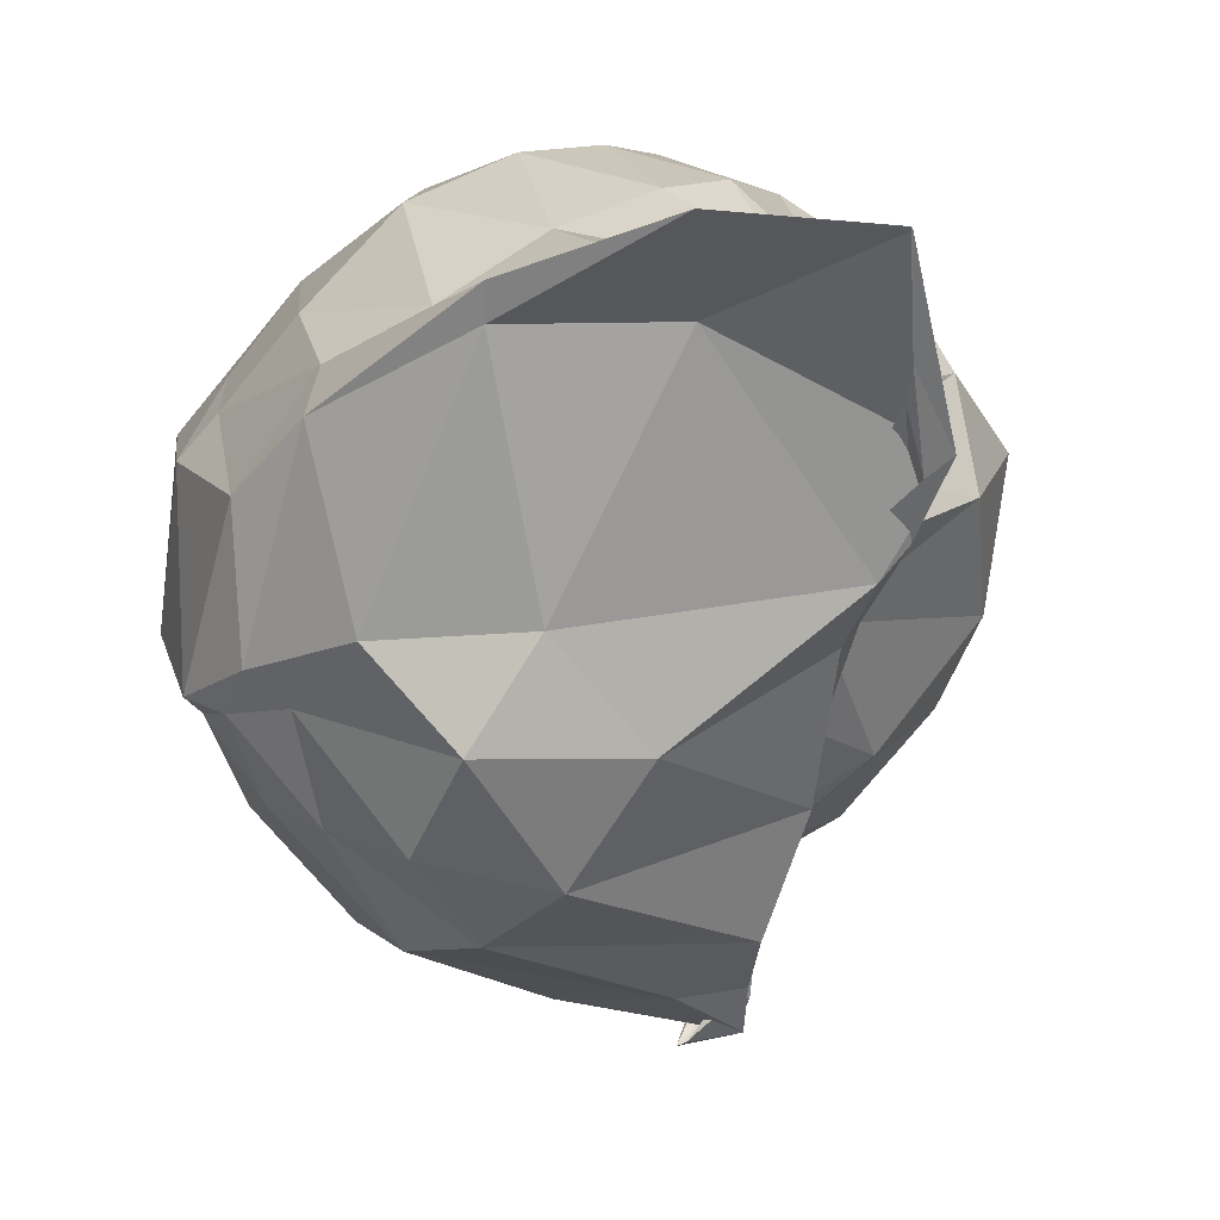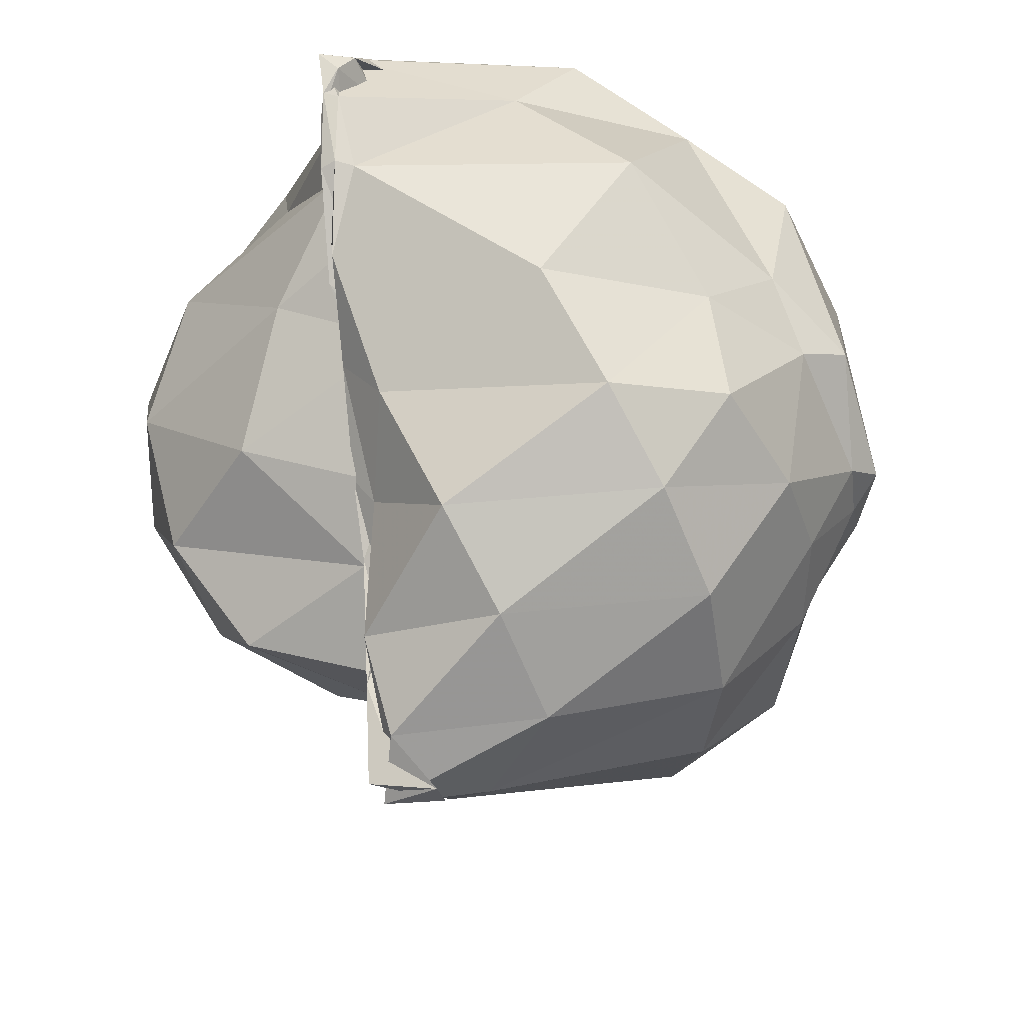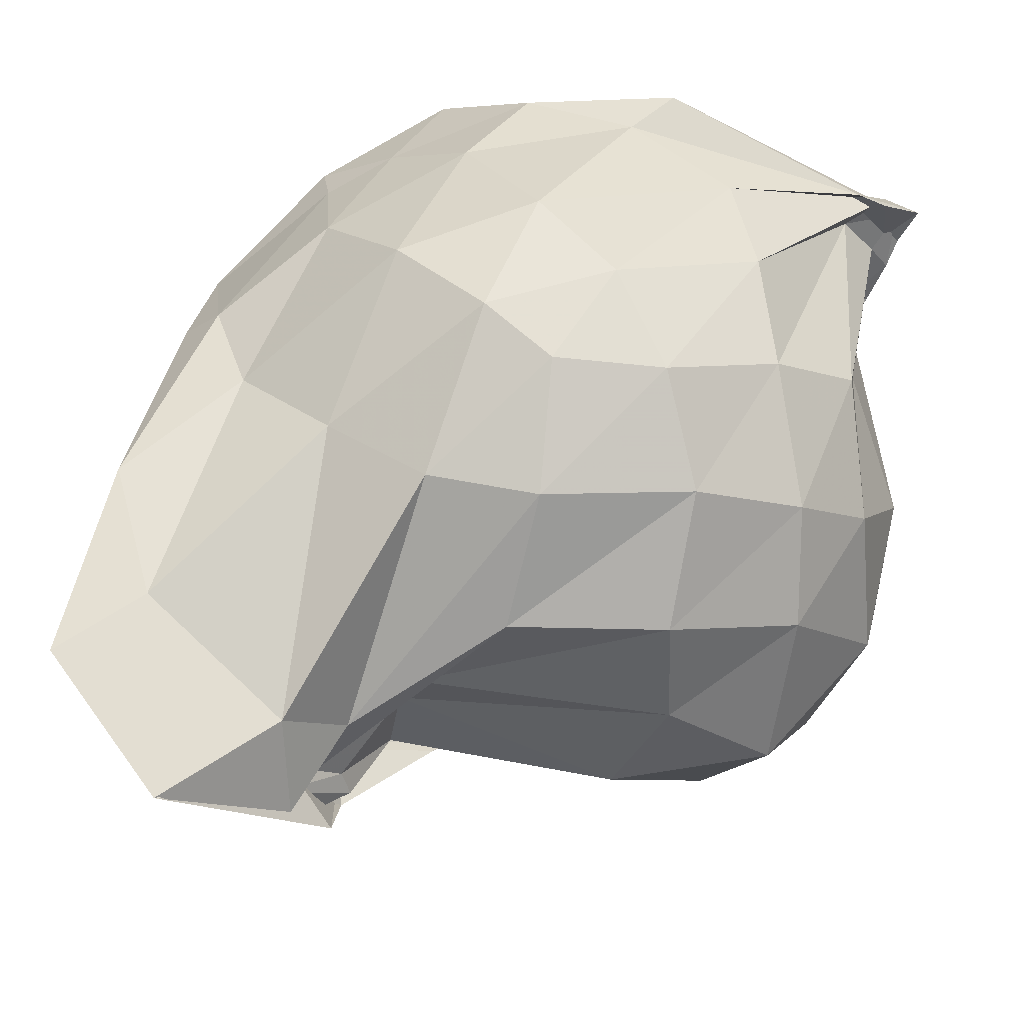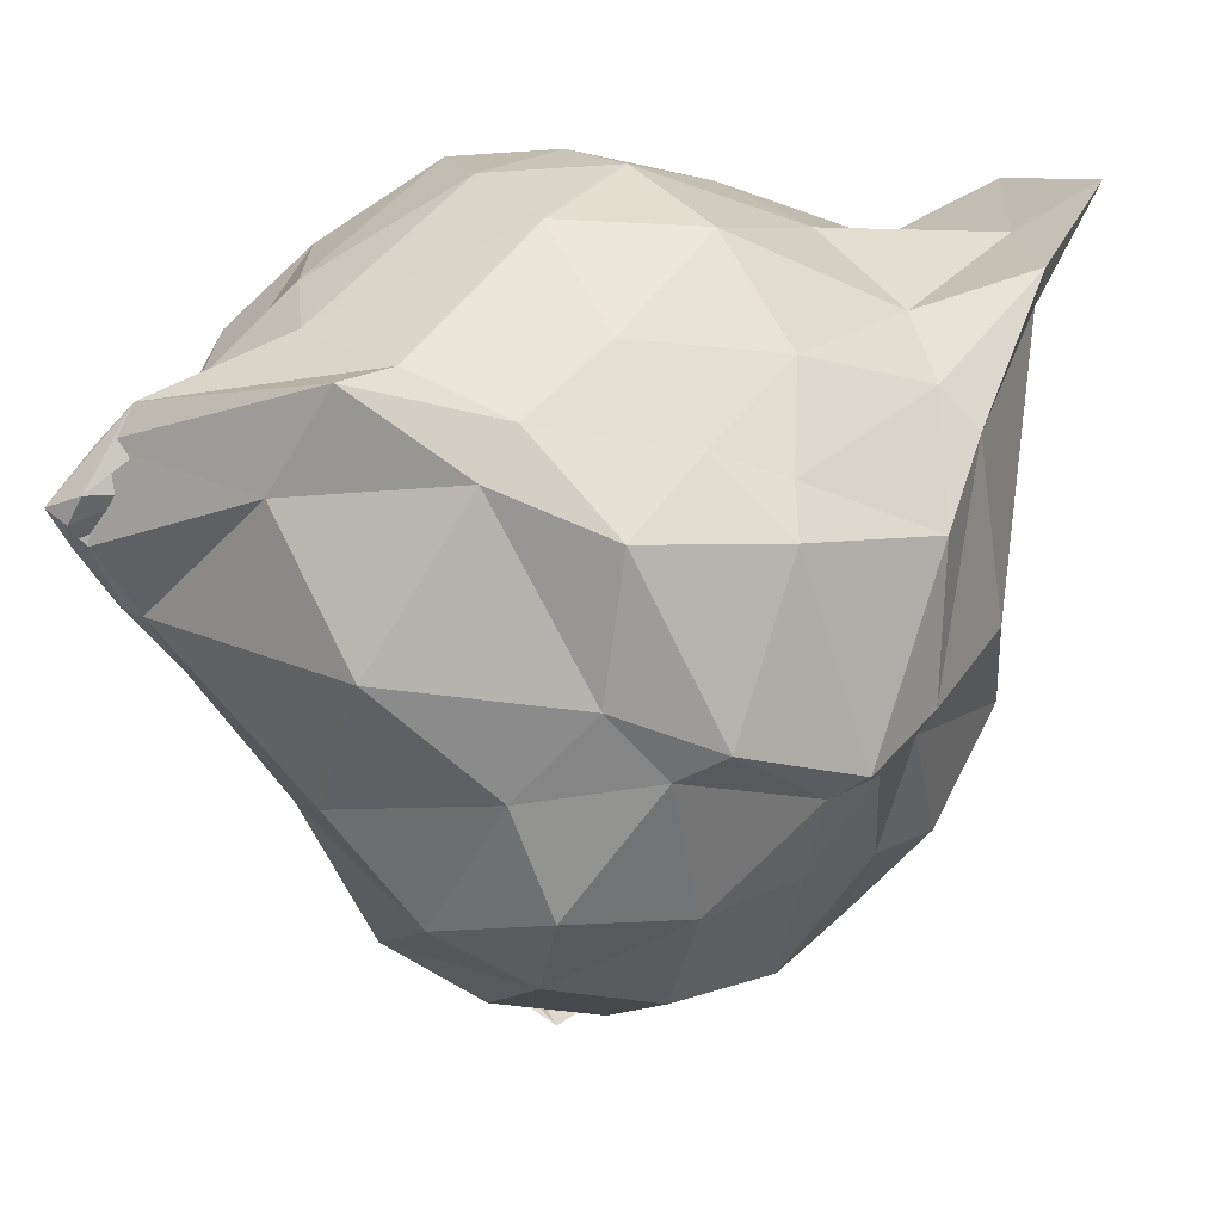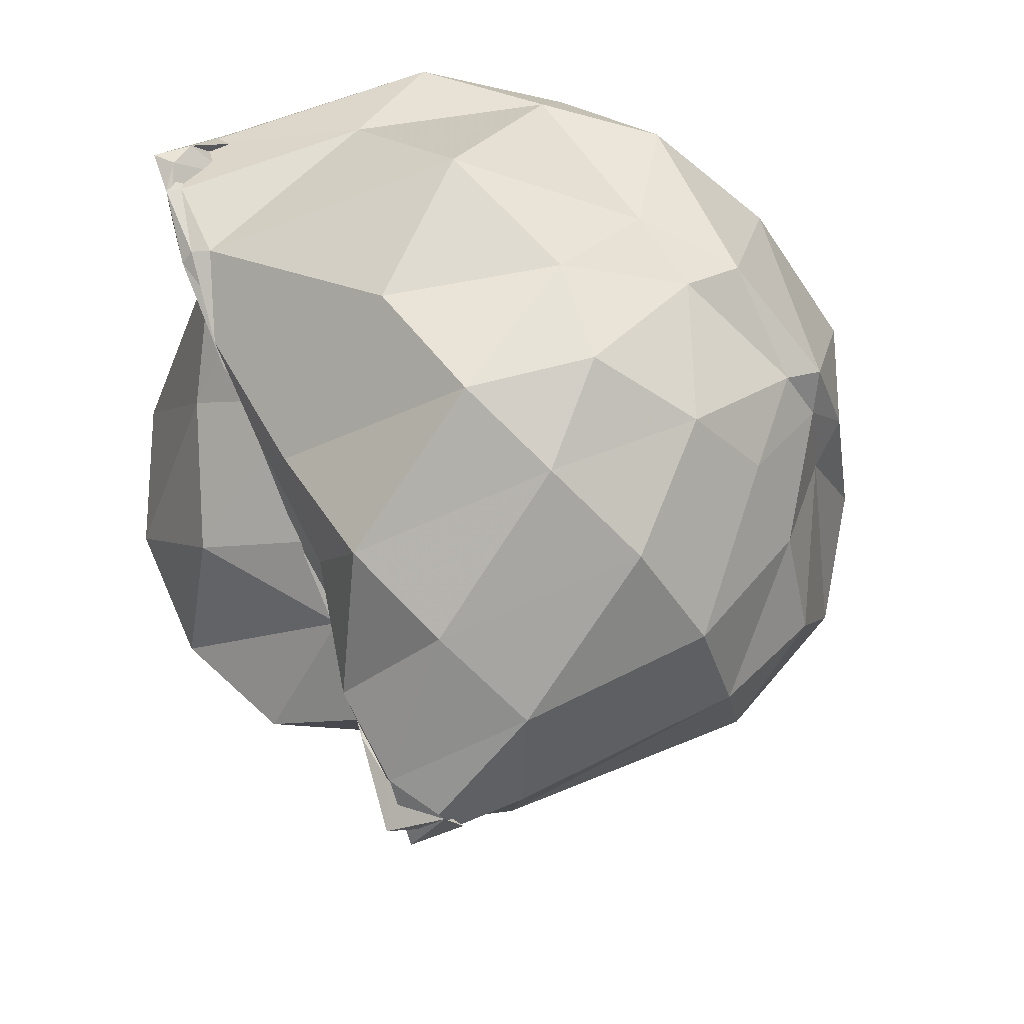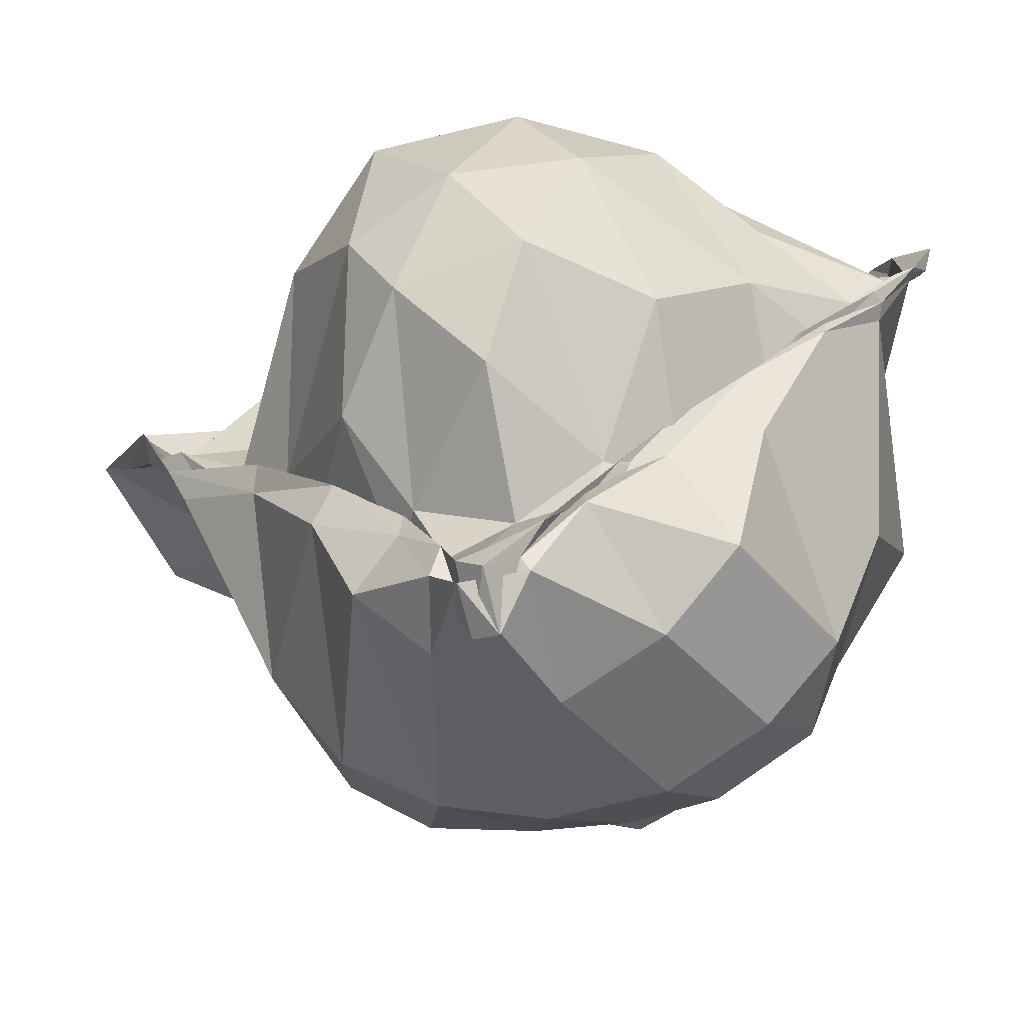
<metadata>
{"format":"obj","ext":"obj","renderer":"f3d","projection":"perspective","resolution":1024,"background":"white","views":[{"elev":8.1,"azim":156.1,"up":"+Z"},{"elev":-50.7,"azim":8.8,"up":"+Z"},{"elev":72.5,"azim":-137.0,"up":"+Z"},{"elev":13.5,"azim":51.6,"up":"+Z"},{"elev":-48.7,"azim":32.0,"up":"+Z"},{"elev":-64.6,"azim":-74.4,"up":"+Z"}]}
</metadata>
<code>
v -2.168 -0.2123 1.136
v -2.299 -0.1395 -0.7436
v -1.372 -0.3063 0.6102
v -1.443 0.1151 0.7293
v -1.597 0.553 0.8997
v -1.82 0.9462 1.03
v -2.2 1.011 0.9908
v -2.274 0.8844 0.7519
v -2.296 0.8195 0.6799
v -2.351 0.667 0.5435
v -2.324 0.449 0.5277
v -2.812 0.09641 0.675
v -2.891 -0.2307 0.7451
v -2.834 -0.5277 0.7071
v -2.575 -0.8084 0.5832
v -2.371 -1.141 0.4392
v -2.364 -1.233 0.4819
v -2.405 -1.258 0.5134
v -2.359 -1.168 0.6323
v -1.854 -0.9725 0.7918
v -1.597 -0.7554 0.7323
v -1.44 -0.4554 0.6707
v -1.297 0.007818 0.4788
v -1.387 0.1754 0.6384
v -1.606 0.5336 0.8213
v -1.948 0.6867 0.826
v -2.427 0.7742 0.579
v -2.361 0.7737 0.5373
v -2.387 0.6784 0.4956
v -2.347 0.5146 0.378
v -2.787 0.2473 0.4345
v -3.015 -0.02393 0.4917
v -3.01 -0.3783 0.4739
v -2.838 -0.6757 0.4544
v -2.39 -1.034 0.3371
v -2.414 -1.156 0.3841
v -2.401 -1.205 0.4301
v -2.37 -1.188 0.4354
v -1.988 -1.036 0.5696
v -1.608 -0.8346 0.6297
v -1.395 -0.675 0.5362
v -1.299 -0.3584 0.5122
v -1.315 0.005984 0.143
v -1.444 0.301 0.2326
v -1.736 0.4934 0.2603
v -2.325 0.6713 0.3368
v -2.377 0.7049 0.4127
v -2.27 0.6155 0.3838
v -2.293 0.4974 0.294
v -2.361 0.384 0.222
v -2.913 0.05499 0.1625
v -3.006 -0.213 0.1883
v -2.955 -0.5114 0.213
v -2.57 -0.8178 0.1694
v -2.289 -0.9962 0.2204
v -2.421 -1.093 0.2928
v -2.387 -1.106 0.2977
v -2.346 -1.089 0.2905
v -1.731 -1.016 0.27
v -1.448 -0.6867 0.2244
v -1.303 -0.5066 0.1448
v -1.261 -0.2094 0.0623
v -1.401 0.03788 0.06805
v -1.594 0.4456 0.02563
v -1.943 0.5375 0.01688
v -2.359 0.467 0.1866
v -2.411 0.4451 0.2303
v -2.392 0.3999 0.1774
v -2.328 0.3021 0.02038
v -2.607 0.1503 -0.0952
v -2.857 -0.04539 -0.04668
v -2.897 -0.3588 -0.07412
v -2.681 -0.6074 -0.07198
v -2.289 -0.7946 0.02351
v -2.432 -0.8932 0.1261
v -2.418 -0.962 0.1928
v -2.415 -0.9561 0.1429
v -1.945 -0.9621 -0.0208
v -1.594 -0.7894 0.03819
v -1.399 -0.5671 0.08424
v -1.317 -0.2657 0.01736
v -1.322 -0.1314 0.03674
v -1.562 0.2436 -0.1998
v -1.824 0.3807 -0.2614
v -2.395 0.2841 -0.1634
v -2.428 0.2293 -0.04922
v -2.395 0.258 0.01318
v -2.299 0.1489 -0.1448
v -2.296 0.09953 -0.264
v -2.422 0.02878 -0.2887
v -2.73 -0.2262 -0.3029
v -2.426 -0.4102 -0.2916
v -2.294 -0.5598 -0.2252
v -2.277 -0.6691 -0.08536
v -2.396 -0.7735 0.02325
v -2.422 -0.7564 -0.0035
v -2.332 -0.7681 -0.1331
v -1.824 -0.8101 -0.2582
v -1.57 -0.6965 -0.2018
v -1.466 -0.442 -0.216
v -1.43 -0.2196 -0.1708
v -1.474 0.005574 -0.1801
v -1.502 -0.1888 0.8091
v -1.631 0.2103 0.8389
v -1.852 0.7113 0.9333
v -2.192 1.017 0.9978
v -2.366 0.8221 0.7305
v -2.315 0.7066 0.6006
v -2.342 0.4179 0.6426
v -2.713 0.001965 0.8852
v -2.738 -0.3983 0.8846
v -2.609 -0.7324 0.7764
v -2.3 -1.108 0.5366
v -2.331 -1.219 0.5428
v -2.31 -1.113 0.711
v -1.838 -0.8439 0.8114
v -1.619 -0.5229 0.8573
v -1.724 -0.1974 1.023
v -1.883 0.188 0.9789
v -2.245 0.7085 0.883
v -2.322 0.6013 0.726
v -2.453 0.235 0.8865
v -2.571 -0.2263 1.033
v -2.492 -0.5909 0.9468
v -2.293 -0.7558 0.9099
v -2.115 -0.8696 0.8486
v -1.877 -0.4849 1.045
v -1.975 -0.2083 1.121
v -2.132 0.1417 1.053
v -2.342 0.01198 1.068
v -2.357 -0.3654 1.116
v -2.126 -0.4601 1.107
v -1.736 0.1686 -0.4039
v -2.332 0.1895 -0.4482
v -2.408 0.06511 -0.3685
v -2.411 0.05515 -0.2794
v -2.272 0.02214 -0.4215
v -2.383 -0.04091 -0.4957
v -2.397 -0.2007 -0.4338
v -2.398 -0.3551 -0.4162
v -2.421 -0.4418 -0.3074
v -2.427 -0.5658 -0.1755
v -2.38 -0.5492 -0.242
v -2.206 -0.658 -0.4168
v -1.732 -0.6128 -0.3904
v -1.665 -0.3554 -0.4604
v -1.667 -0.07641 -0.4603
v -2.212 0.04035 -0.5876
v -2.403 -0.01067 -0.5972
v -2.435 -0.04465 -0.5328
v -2.442 -0.08036 -0.6389
v -2.443 -0.1527 -0.6155
v -2.436 -0.2765 -0.5375
v -2.409 -0.3593 -0.3682
v -2.427 -0.3672 -0.4789
v -2.111 -0.46 -0.5633
v -2.045 -0.2058 -0.6302
v -2.427 -0.08113 -0.7135
v -2.292 -0.07634 -0.7183
v -2.45 -0.1446 -0.711
v -2.408 -0.2142 -0.6258
v -2.387 -0.2308 -0.6583
f 3 23 4
f 4 23 24
f 4 24 5
f 5 24 25
f 5 25 6
f 6 25 26
f 6 26 7
f 7 26 27
f 7 27 8
f 8 27 28
f 8 28 9
f 9 28 29
f 9 29 10
f 10 29 30
f 10 30 11
f 11 30 31
f 11 31 12
f 12 31 32
f 12 32 13
f 13 32 33
f 13 33 14
f 14 33 34
f 14 34 15
f 15 34 35
f 15 35 16
f 16 35 36
f 16 36 17
f 17 36 37
f 17 37 18
f 18 37 38
f 18 38 19
f 19 38 39
f 19 39 20
f 20 39 40
f 20 40 21
f 21 40 41
f 21 41 22
f 22 41 42
f 22 42 3
f 3 42 23
f 23 43 24
f 24 43 44
f 24 44 25
f 25 44 45
f 25 45 26
f 26 45 46
f 26 46 27
f 27 46 47
f 27 47 28
f 28 47 48
f 28 48 29
f 29 48 49
f 29 49 30
f 30 49 50
f 30 50 31
f 31 50 51
f 31 51 32
f 32 51 52
f 32 52 33
f 33 52 53
f 33 53 34
f 34 53 54
f 34 54 35
f 35 54 55
f 35 55 36
f 36 55 56
f 36 56 37
f 37 56 57
f 37 57 38
f 38 57 58
f 38 58 39
f 39 58 59
f 39 59 40
f 40 59 60
f 40 60 41
f 41 60 61
f 41 61 42
f 42 61 62
f 42 62 23
f 23 62 43
f 43 63 44
f 44 63 64
f 44 64 45
f 45 64 65
f 45 65 46
f 46 65 66
f 46 66 47
f 47 66 67
f 47 67 48
f 48 67 68
f 48 68 49
f 49 68 69
f 49 69 50
f 50 69 70
f 50 70 51
f 51 70 71
f 51 71 52
f 52 71 72
f 52 72 53
f 53 72 73
f 53 73 54
f 54 73 74
f 54 74 55
f 55 74 75
f 55 75 56
f 56 75 76
f 56 76 57
f 57 76 77
f 57 77 58
f 58 77 78
f 58 78 59
f 59 78 79
f 59 79 60
f 60 79 80
f 60 80 61
f 61 80 81
f 61 81 62
f 62 81 82
f 62 82 43
f 43 82 63
f 63 83 64
f 64 83 84
f 64 84 65
f 65 84 85
f 65 85 66
f 66 85 86
f 66 86 67
f 67 86 87
f 67 87 68
f 68 87 88
f 68 88 69
f 69 88 89
f 69 89 70
f 70 89 90
f 70 90 71
f 71 90 91
f 71 91 72
f 72 91 92
f 72 92 73
f 73 92 93
f 73 93 74
f 74 93 94
f 74 94 75
f 75 94 95
f 75 95 76
f 76 95 96
f 76 96 77
f 77 96 97
f 77 97 78
f 78 97 98
f 78 98 79
f 79 98 99
f 79 99 80
f 80 99 100
f 80 100 81
f 81 100 101
f 81 101 82
f 82 101 102
f 82 102 63
f 63 102 83
f 103 104 118
f 104 119 118
f 104 105 119
f 105 120 119
f 105 106 120
f 106 107 120
f 107 121 120
f 107 108 121
f 108 122 121
f 108 109 122
f 109 110 122
f 110 123 122
f 110 111 123
f 111 124 123
f 111 112 124
f 112 113 124
f 113 125 124
f 113 114 125
f 114 126 125
f 114 115 126
f 115 116 126
f 116 127 126
f 116 117 127
f 117 118 127
f 117 103 118
f 118 119 128
f 119 129 128
f 119 120 129
f 120 121 129
f 121 130 129
f 121 122 130
f 122 123 130
f 123 131 130
f 123 124 131
f 124 125 131
f 125 132 131
f 125 126 132
f 126 127 132
f 127 128 132
f 127 118 128
f 133 148 134
f 134 148 149
f 134 149 135
f 135 149 150
f 135 150 136
f 136 150 137
f 137 150 151
f 137 151 138
f 138 151 152
f 138 152 139
f 139 152 140
f 140 152 153
f 140 153 141
f 141 153 154
f 141 154 142
f 142 154 143
f 143 154 155
f 143 155 144
f 144 155 156
f 144 156 145
f 145 156 146
f 146 156 157
f 146 157 147
f 147 157 148
f 147 148 133
f 148 158 149
f 149 158 159
f 149 159 150
f 150 159 151
f 151 159 160
f 151 160 152
f 152 160 153
f 153 160 161
f 153 161 154
f 154 161 155
f 155 161 162
f 155 162 156
f 156 162 157
f 157 162 158
f 157 158 148
f 3 4 103
f 103 4 104
f 4 5 104
f 104 5 105
f 5 6 105
f 105 6 106
f 6 7 106
f 7 8 106
f 106 8 107
f 8 9 107
f 107 9 108
f 9 10 108
f 108 10 109
f 10 11 109
f 11 12 109
f 109 12 110
f 12 13 110
f 110 13 111
f 13 14 111
f 111 14 112
f 14 15 112
f 15 16 112
f 112 16 113
f 16 17 113
f 113 17 114
f 17 18 114
f 114 18 115
f 18 19 115
f 19 20 115
f 115 20 116
f 20 21 116
f 116 21 117
f 21 22 117
f 117 22 103
f 22 3 103
f 83 133 84
f 84 133 134
f 84 134 85
f 85 134 135
f 85 135 86
f 86 135 136
f 86 136 87
f 87 136 88
f 88 136 137
f 88 137 89
f 89 137 138
f 89 138 90
f 90 138 139
f 90 139 91
f 91 139 92
f 92 139 140
f 92 140 93
f 93 140 141
f 93 141 94
f 94 141 142
f 94 142 95
f 95 142 96
f 96 142 143
f 96 143 97
f 97 143 144
f 97 144 98
f 98 144 145
f 98 145 99
f 99 145 100
f 100 145 146
f 100 146 101
f 101 146 147
f 101 147 102
f 102 147 133
f 102 133 83
f 128 129 1
f 129 130 1
f 130 131 1
f 131 132 1
f 132 128 1
f 159 158 2
f 160 159 2
f 161 160 2
f 162 161 2
f 158 162 2

</code>
